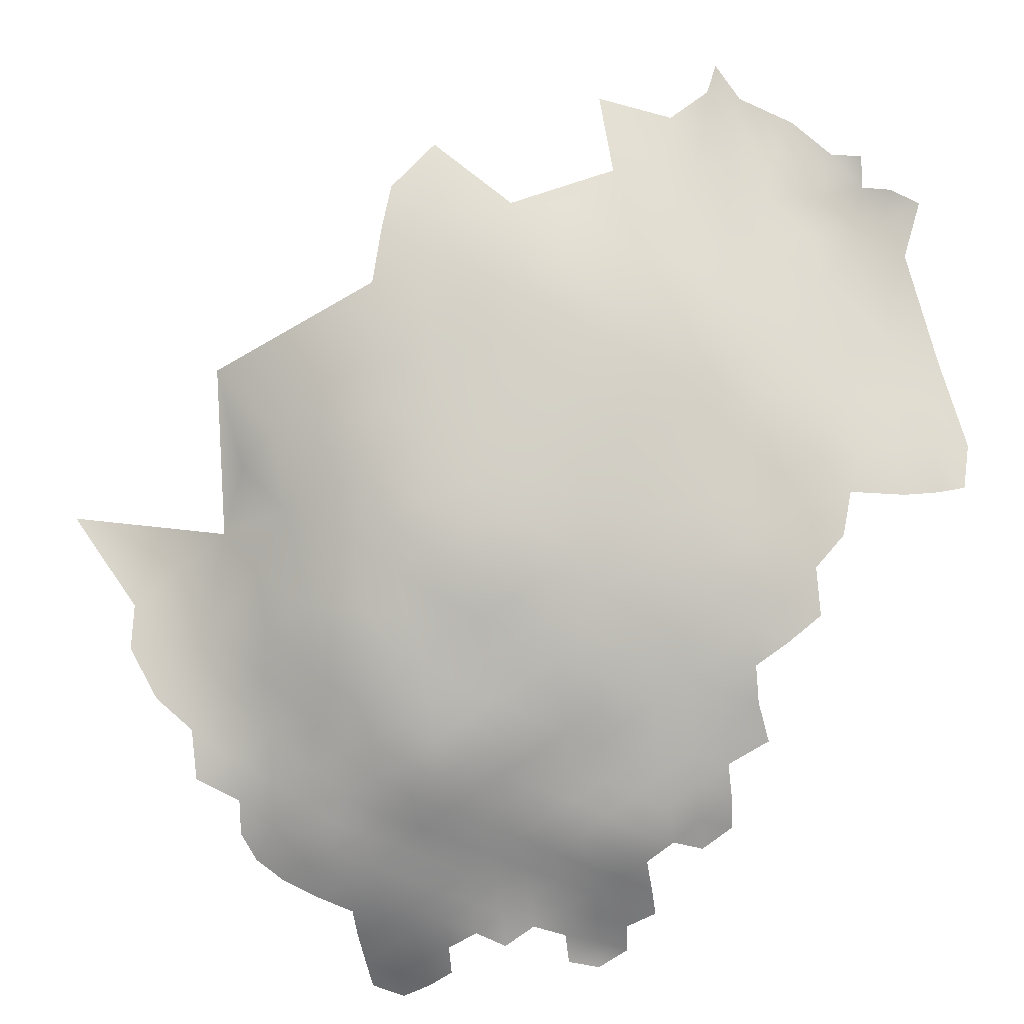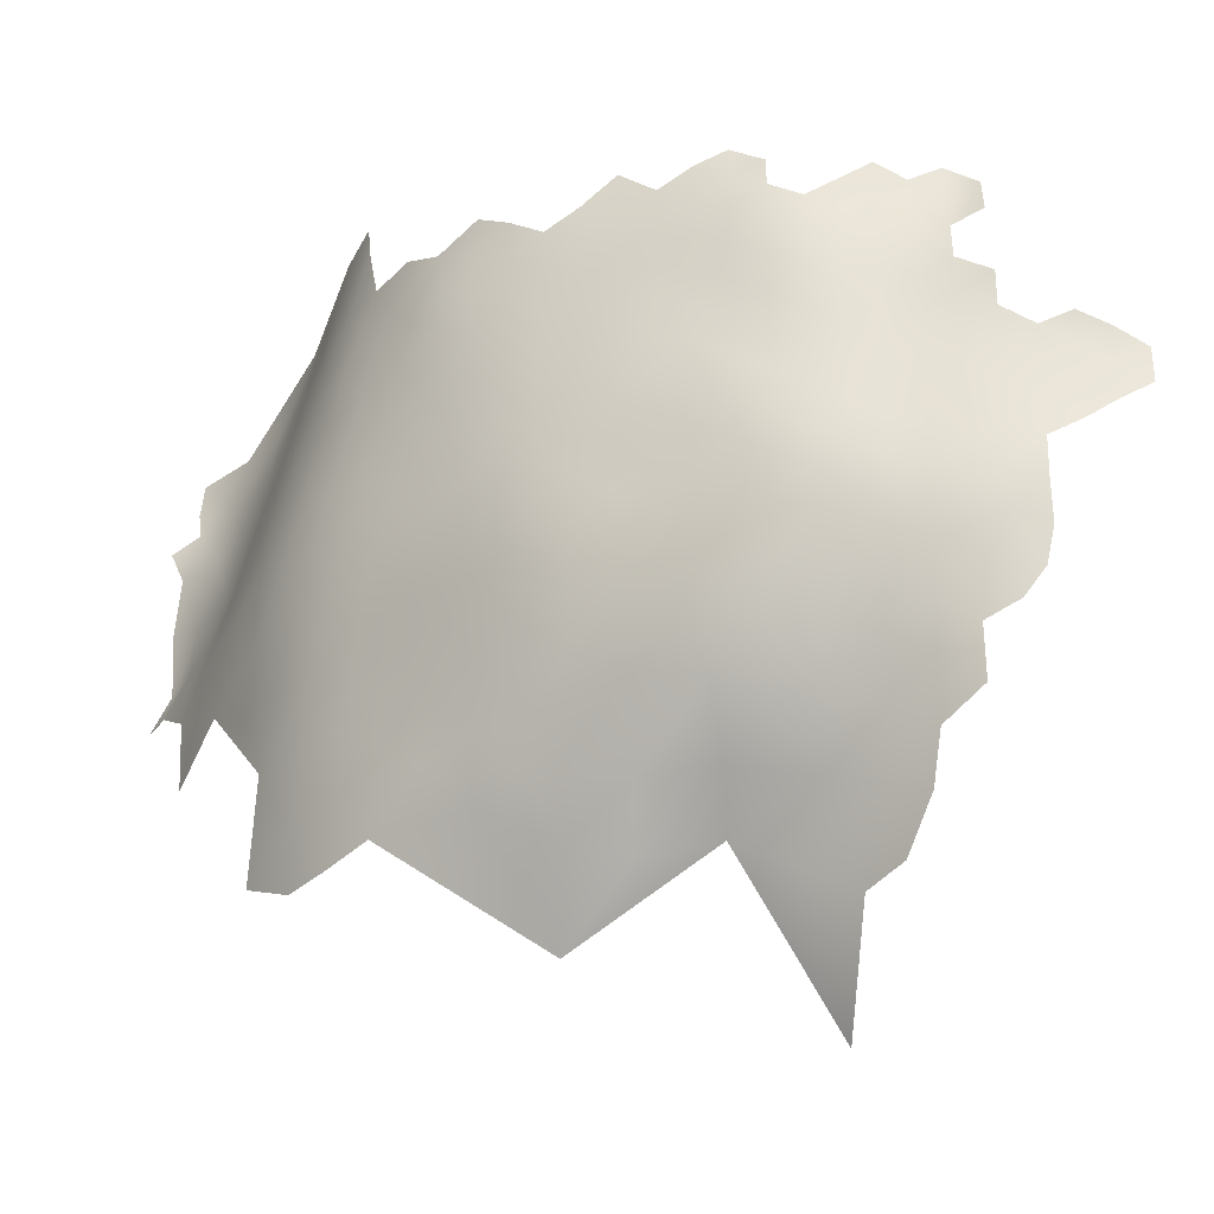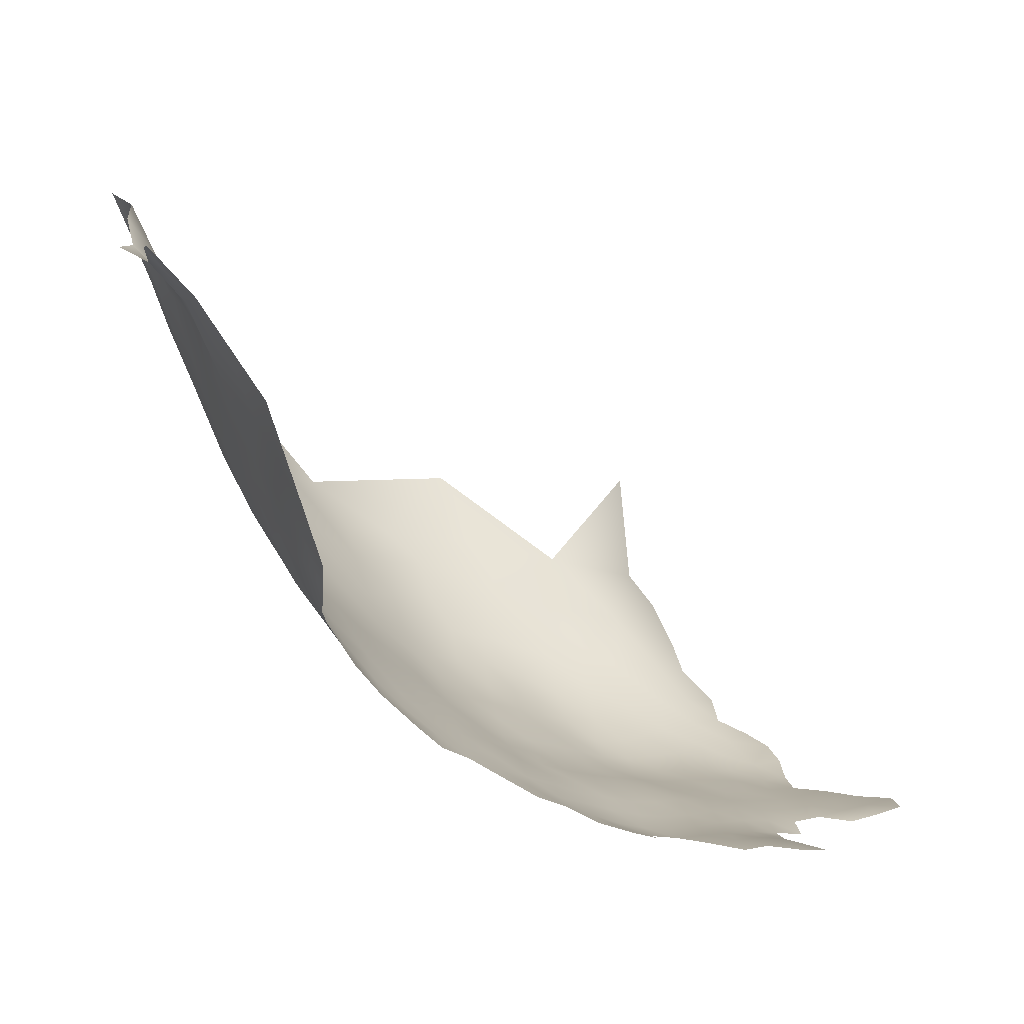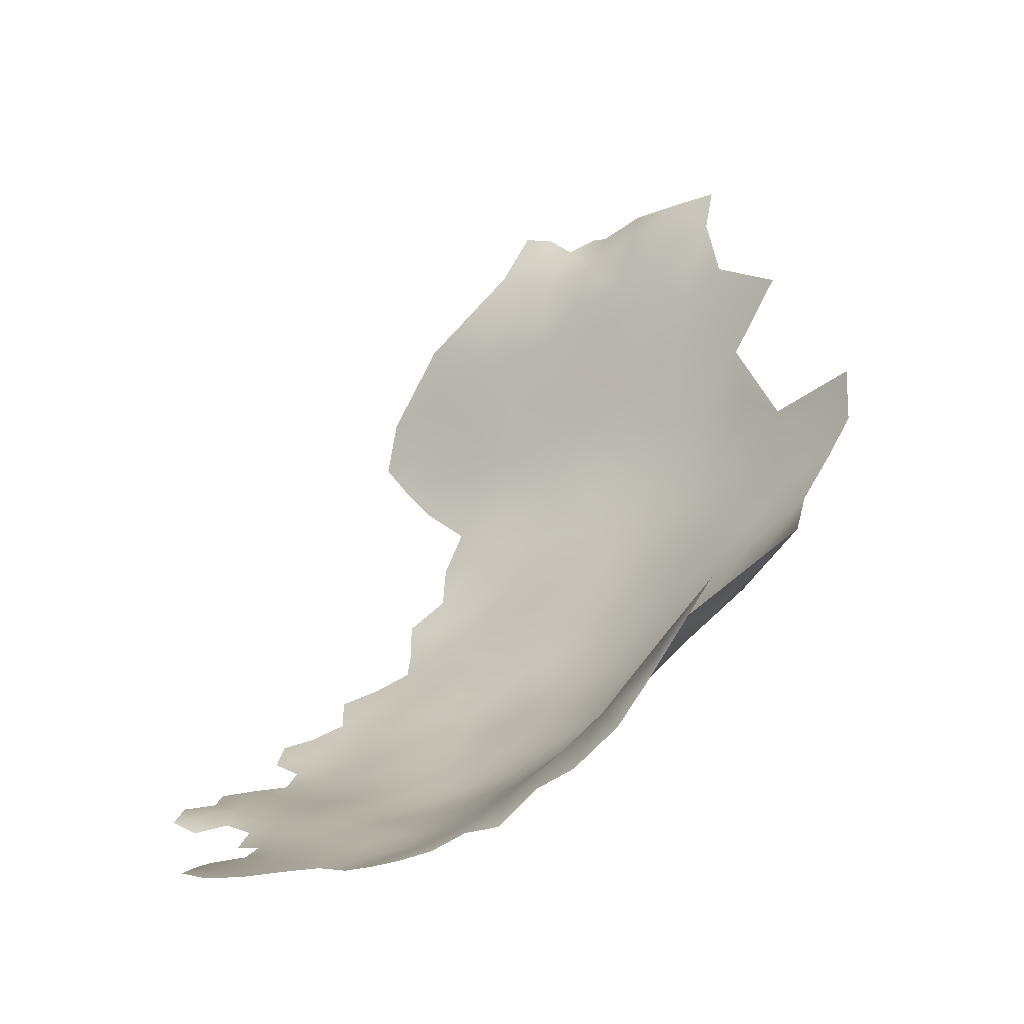
<metadata>
{"format":"obj","ext":"obj","renderer":"f3d","projection":"perspective","resolution":1024,"background":"white","views":[{"elev":-52.9,"azim":66.4,"up":"+Z"},{"elev":-36.2,"azim":174.9,"up":"+Y"},{"elev":4.8,"azim":171.9,"up":"+Z"},{"elev":8.0,"azim":-47.4,"up":"+Z"}]}
</metadata>
<code>
v 23.74 917.9 45.64
v 27.32 919.9 45.16
v 27.34 915.6 45.53
v 27.33 911.4 45.76
v 23.72 913.8 45.89
v 30.99 917.4 45.27
v 30.99 913.1 45.68
v 30.99 921.3 44.68
v 34.63 919.4 44.96
v 34.62 915.2 45.49
v 38.34 921.4 44.88
v 38.29 917.3 45.52
v 34.62 910.9 45.96
v 38.25 913.1 46.01
v 34.63 906.7 46.12
v 31.01 908.9 46.04
v 38.22 908.7 46.4
v 38.23 904.3 46.74
v 34.65 902.4 46.69
v 41.9 915.1 46.33
v 41.87 910.9 46.65
v 41.97 919.3 45.94
v 34.3 897.9 48.07
v 38.16 899.3 47.95
v 41.76 902 47.66
v 41.78 906.5 47.14
v 42.15 923.1 45.52
v 38.46 925.2 44.12
v 42.16 927.3 44.88
v 45.78 925.4 46.1
v 45.73 921.1 46.62
v 45.68 929.6 45.63
v 42.19 931.4 45.04
v 45.4 908.4 47.82
v 45.36 904.2 48.07
v 35 894.1 49.38
v 45.49 912.8 47.21
v 45.53 917 46.9
v 49.16 932 46.06
v 49.16 927.6 46.42
v 45.78 934 45.84
v 49.19 936.2 46.18
v 52.58 934 46.35
v 52.58 929.8 46.51
v 56.07 931.7 46.72
v 52.57 938.1 46.24
v 56.08 935.8 46.5
v 59.57 937.7 47.24
v 59.58 933.6 47.31
v 59.55 941.6 47.8
v 63.03 939.5 48.55
v 63.04 935.4 48.39
v 59.58 929.2 48.01
v 63.11 931.2 49.07
v 56.09 927.3 47.22
v 49.14 940.2 45.87
v 59.58 924.8 48.75
v 59.57 920.3 49.42
v 56.07 922.4 48.06
v 63.17 927.1 49.84
v 63.16 922.7 50.51
v 59.57 915.7 49.87
v 56.13 917.7 48.75
v 63.08 918.3 50.77
v 49.17 923.2 46.92
v 52.69 925.4 46.98
v 66.51 937.4 49.87
v 66.55 933.1 50.37
v 66.56 942.1 49.92
v 70.02 940 51.52
v 69.97 935.4 51.61
v 70 930.9 52.34
v 73.53 937.9 53.37
v 73.49 933.3 53.72
v 42.34 939.7 45.55
v 38.78 937.5 44.96
v 45.87 937.9 45.73
v 66.76 929.2 50.91
v 66.84 925 51.65
v 73.71 943.6 53.35
v 77.14 931.4 55.96
v 77.17 936 55.3
v 73.49 928.8 54.32
v 73.24 924.9 54.34
v 70.05 926.8 52.71
v 76.94 925.9 56.67
v 70.36 922.8 53.24
v 66.87 920.7 51.96
v 66.82 916.2 52.31
v 70.39 918.4 53.83
v 70.35 913.8 54.54
v 70.28 908.9 55.9
v 66.68 911.2 53.28
v 73.94 916.5 55.69
v 73.91 911.6 56.9
v 77.44 919.5 57.51
v 77.43 914.4 58.3
v 77.44 909.4 59.4
v 81.23 917.4 60.29
v 80.84 912.3 60.68
v 77.46 904.4 60.5
v 73.81 906.5 58.04
v 81.06 907.5 61.93
v 84.07 914.2 62.87
v 84.32 909.9 63.87
v 73.93 921 55.18
v 70.31 904.4 56.88
v 66.59 906.7 54.26
v 63.04 943.9 49.09
v 56.15 913.4 49.1
v 56.15 909.2 49.27
v 52.66 911.5 48.35
v 52.66 915.6 48.16
v 59.6 911.2 50.11
v 56.15 904.8 50.2
v 52.49 907.2 48.85
v 59.8 906.9 50.87
v 52.6 920 47.82
v 49.03 918.2 47.42
v 49.09 913.9 47.7
v 63.04 913.7 51.07
v 63.05 909 52.02
v 42.32 935.5 45.71
v 80.85 934 57.66
v 80.89 929.3 58.34
v 80.88 938.6 57.02
v 84.38 936.7 59.5
v 84.38 931.9 60.29
v 84.36 941.4 58.89
v 87.81 939.4 61.91
v 87.85 934.8 62.3
v 87.37 944.3 61.72
v 77.32 940.6 55.12
v 81.14 902.1 63.76
v 81.24 896.2 66.49
v 77.53 898.3 62.74
v 84.26 905.8 64.98
v 84.83 900.8 67.44
v 73.79 901.6 59.42
v 84.48 927 61.08
v 84.73 921.9 62.16
v 81.04 923.8 59.26
v 87.87 929.6 63.26
v 87.7 924.8 64
v 91.53 925.5 67.4
v 89.15 919.9 66.2
v 91.17 932.3 65.45
v 38.77 933.5 44.35
v 49.05 909.7 48.15
v 85.64 894.9 71.03
v 89.14 900.5 71.57
v 48.86 905.4 48.62
v 52.42 902.6 50.02
v 91.25 941.9 65.14
v 90.64 936.8 64.35
v 94.67 930.4 69.69
v 97.09 934.9 72.56
v 95.66 939.6 70.76
v 99.03 939.6 75.72
v 100.4 935.1 77.1
v 98.29 930.2 74.17
v 95.93 925.3 71.99
v 99.63 925.2 76.4
v 101.6 930 79.18
v 103.1 925.1 81.37
v 101.1 920.3 78.68
v 97.56 920.2 74.62
v 104.7 919.9 84
v 102.6 915.3 81.43
v 98.92 915.5 76.85
v 93.55 920.3 70.49
v 95.05 915.5 72.78
v 91.44 915.7 69.25
v 103.9 910.1 84.22
v 106.2 914.5 87.08
v 108 919.2 90.66
v 108.2 909.5 91.89
v 99.9 910.6 78.83
v 91.74 911.1 70.39
v 87.77 913.3 66.2
v 93.69 935.5 67.93
v 94.38 944.4 68.92
v 97.44 944.3 73.66
v 106.2 924.8 87.38
v 70.16 899.1 58.54
v 73.59 896 61.8
v 87.86 907.1 67.87
v 98.82 960.3 81.46
v 100.9 960.7 87.81
v 98.64 956.4 78.66
v 98.4 951.4 75.73
v 96.33 910.6 75.07
v 101.2 904.9 81.97
v 97.18 904.9 77.84
v 97.68 899.4 80.52
v 93.59 900.1 76.24
v 93.04 905.9 73.26
v 105.3 903.9 88.05
v 102.3 899.2 85.48
v 102.2 893.5 87.98
v 106.6 896.1 93.94
v 98.44 894.8 83.33
v 100.9 955.8 84.9
v 102.8 955.1 91.28
v 104.4 956.2 98.56
v 105.1 948.5 96.07
v 107.8 947.8 102.8
v 105.1 942 91.49
v 102.9 942.2 84.59
v 107.3 935.3 94.44
v 101.1 949.8 82.13
v 56.13 900.6 51.82
v 59.9 902.5 52.16
v 102.7 887.8 91.58
v 98.36 888.8 86
v 109.9 929.5 100.5
v 108.6 938.4 100.5
v 105.3 935.7 88.52
v 103 935.5 82.52
v 107.3 929.6 92.07
v 104.8 929.9 85.42
v 109.3 923.7 95.38
v 101.2 940 79.96
v 77.51 893 65.7
v 90.61 894.1 76.15
v 80.23 889.6 69.89
v 85.98 889.1 74.5
v 94.54 890.8 81.21
v 103.1 948.5 88.61
v 112.5 928.5 108.1
v 111.8 922.9 103.1
v 114.1 922.8 109.9
v 116.3 922.2 115.1
v 118.3 922.8 120.1
v 118.8 917.7 117.3
v 116.1 918.2 112.2
v 114.1 917.6 106.6
v 120.6 918.3 121.6
v 111.6 916.8 99.49
v 114.2 911.4 105.8
v 116.3 913.5 111.6
v 102.8 882.3 94.33
v 107.2 885.9 99.71
v 99.34 882.6 90.02
v 37.2 891.2 50.6
v 40.75 889.5 52.22
v 40.38 884 54.02
v 44.66 887.3 54.9
v 44.07 881.7 58
v 40.49 894.3 50.26
v 44.8 892.1 52.37
v 49.1 890.1 55.41
v 48.47 884.1 59.46
v 63.45 904.7 53.23
v 63.58 900 54.71
v 63.57 894.8 56.98
v 59.11 897.1 54.24
v 67.13 902.4 55.68
v 66.95 897.9 57.14
v 85.65 917.4 63.63
v 44.93 896.5 50.35
v 49.25 895.4 52.09
v 68.36 894.1 59.58
v 59.13 891 57.66
v 58.91 885.4 62.4
v 54.21 892.9 55.14
v 64.5 888.6 61.59
v 54.11 887.2 59.36
v 62.58 882.4 67.2
v 53.23 880.2 65.19
v 90.61 888.5 78.73
v 85.45 883.3 78.11
v 44.94 899.9 49.11
v 41.93 897.9 48.95
v 44.49 876.8 60.99
v 95.18 883.4 84.89
v 94.69 895.8 79.27
v 80.81 884.2 73.85
v 100.1 944.9 78.28
v 111.2 935.2 106.3
v 46.41 872.2 65.99
v 48.57 900.3 49.87
v 49.59 871.2 70.12
v 52.94 898 52.05
v 73.01 890.8 64.53
v 112.1 907.2 100.8
v 108.5 902.6 94.86
v 113.9 935 110.8
v 76.65 878.6 76.4
v 115.8 928.4 114.6
v 118.1 935.5 115.1
v 119.6 938.9 114.9
v 116.4 940.6 113.2
v 112.4 941.1 108.7
v 114 944.7 111.4
v 116.9 944.6 114.7
v 116.6 949 114.8
v 111.5 948.9 109.3
v 118.8 929.9 118.3
v 115.7 904 110.4
v 49.29 862 83.1
v 76.48 870.8 84.32
v 70.37 877 75.55
v 61.79 878 73.41
v 70.62 882.6 70.2
f 41 77 42
f 43 42 46
f 42 39 41
f 42 43 39
f 48 50 51
f 66 40 44
f 65 30 40
f 118 63 113
f 49 47 48
f 49 45 47
f 32 29 33
f 47 43 46
f 114 111 110
f 30 32 40
f 52 49 48
f 52 48 51
f 13 15 16
f 9 6 8
f 120 112 149
f 120 113 112
f 10 6 9
f 37 21 20
f 56 42 77
f 56 46 42
f 31 30 65
f 14 20 21
f 43 47 45
f 111 112 110
f 4 5 3
f 3 5 1
f 3 1 2
f 26 34 35
f 75 123 76
f 20 38 37
f 20 22 38
f 149 116 152
f 148 123 33
f 148 76 123
f 7 6 10
f 13 17 15
f 55 66 44
f 7 13 16
f 28 27 11
f 10 14 13
f 10 13 7
f 79 85 87
f 10 9 12
f 10 12 14
f 44 43 45
f 44 39 43
f 87 88 79
f 113 110 112
f 63 110 113
f 63 62 110
f 65 40 66
f 84 87 85
f 109 51 50
f 69 51 109
f 69 67 51
f 30 29 32
f 18 17 26
f 20 14 12
f 20 12 22
f 11 12 9
f 67 52 51
f 55 44 45
f 11 22 12
f 11 27 22
f 116 149 112
f 116 112 111
f 77 41 123
f 77 123 75
f 70 71 67
f 70 67 69
f 27 30 31
f 27 29 30
f 122 117 114
f 113 119 118
f 113 120 119
f 58 61 64
f 28 29 27
f 273 261 274
f 72 78 68
f 78 54 68
f 18 19 15
f 18 15 17
f 7 4 3
f 7 3 6
f 60 53 54
f 60 57 53
f 31 38 22
f 31 22 27
f 121 62 64
f 108 122 93
f 6 3 2
f 6 2 8
f 78 72 85
f 78 85 79
f 25 18 26
f 154 130 132
f 57 58 59
f 78 60 54
f 53 55 45
f 74 83 72
f 83 84 85
f 83 85 72
f 102 107 92
f 115 116 111
f 71 70 73
f 57 60 61
f 57 61 58
f 31 119 38
f 59 58 63
f 59 63 118
f 254 122 108
f 14 21 17
f 14 17 13
f 24 18 25
f 25 26 35
f 53 45 49
f 261 250 274
f 106 94 90
f 40 39 44
f 40 32 39
f 58 64 62
f 58 62 63
f 26 17 21
f 68 67 71
f 34 26 21
f 34 21 37
f 24 19 18
f 57 55 53
f 94 91 90
f 155 131 130
f 79 88 61
f 153 116 115
f 153 152 116
f 4 7 16
f 124 126 127
f 100 97 99
f 114 110 62
f 114 62 121
f 117 115 111
f 117 111 114
f 32 41 39
f 34 152 35
f 34 149 152
f 213 115 117
f 60 79 61
f 60 78 79
f 41 33 123
f 41 32 33
f 74 71 73
f 106 87 84
f 129 127 126
f 258 254 108
f 258 255 254
f 101 139 102
f 54 53 49
f 54 49 52
f 74 73 82
f 74 82 81
f 90 89 88
f 81 83 74
f 88 64 61
f 88 89 64
f 282 284 262
f 72 68 71
f 72 71 74
f 94 106 96
f 248 246 251
f 124 128 125
f 97 96 99
f 143 140 128
f 274 24 25
f 274 25 273
f 91 89 90
f 81 124 125
f 90 87 106
f 90 88 87
f 155 130 154
f 122 114 121
f 126 82 133
f 147 131 155
f 121 64 89
f 127 128 124
f 68 54 52
f 68 52 67
f 107 102 139
f 103 101 98
f 124 82 126
f 124 81 82
f 250 246 245
f 102 98 101
f 103 98 100
f 117 122 254
f 117 254 213
f 86 84 83
f 251 246 250
f 251 250 261
f 133 82 73
f 284 153 212
f 284 282 153
f 94 96 97
f 144 140 143
f 94 95 91
f 94 97 95
f 282 152 153
f 247 246 248
f 137 103 105
f 140 125 128
f 128 127 131
f 259 255 258
f 149 34 37
f 149 37 120
f 120 37 38
f 120 38 119
f 181 147 155
f 141 142 140
f 141 140 144
f 212 115 213
f 212 153 115
f 93 92 108
f 273 25 35
f 127 130 131
f 143 131 147
f 143 128 131
f 104 100 99
f 213 254 255
f 251 252 248
f 263 256 259
f 129 130 127
f 81 86 83
f 81 125 86
f 291 293 292
f 93 122 121
f 59 55 57
f 59 66 55
f 105 104 180
f 98 97 100
f 98 95 97
f 23 19 24
f 171 172 173
f 145 146 144
f 108 107 258
f 108 92 107
f 260 180 104
f 92 91 95
f 92 93 91
f 125 142 86
f 125 140 142
f 93 89 91
f 93 121 89
f 170 167 166
f 256 255 259
f 256 257 255
f 263 259 185
f 181 158 157
f 105 103 100
f 105 100 104
f 102 92 95
f 102 95 98
f 170 178 192
f 261 273 282
f 261 282 262
f 65 119 31
f 65 118 119
f 187 137 105
f 187 105 180
f 288 280 294
f 132 130 129
f 179 180 173
f 179 187 180
f 170 172 167
f 192 172 170
f 134 103 137
f 134 101 103
f 163 162 161
f 235 234 238
f 156 161 162
f 163 166 167
f 185 259 258
f 295 293 294
f 233 234 235
f 233 235 236
f 165 163 164
f 165 166 163
f 250 245 36
f 164 163 161
f 295 296 293
f 282 273 35
f 282 35 152
f 167 172 171
f 157 161 156
f 157 156 181
f 189 203 188
f 156 147 181
f 279 159 183
f 279 223 159
f 196 195 277
f 160 161 157
f 160 164 161
f 202 277 195
f 146 145 171
f 146 171 173
f 162 171 145
f 157 159 160
f 169 178 170
f 213 257 212
f 213 255 257
f 169 170 166
f 196 194 195
f 185 107 139
f 185 258 107
f 251 261 262
f 138 134 137
f 159 158 183
f 159 157 158
f 186 185 139
f 66 118 65
f 66 59 118
f 196 197 194
f 232 233 236
f 184 168 165
f 135 136 134
f 135 134 138
f 227 271 272
f 202 228 277
f 162 167 171
f 162 163 167
f 202 215 228
f 260 104 99
f 260 99 141
f 136 186 139
f 168 169 166
f 168 166 165
f 80 133 73
f 80 73 70
f 231 237 239
f 156 162 145
f 237 232 236
f 223 160 159
f 223 219 160
f 278 227 272
f 278 226 227
f 183 158 182
f 150 138 151
f 264 257 256
f 24 274 250
f 146 260 141
f 146 141 144
f 252 251 262
f 179 173 172
f 263 185 186
f 219 164 160
f 106 84 86
f 203 190 188
f 225 277 228
f 225 228 271
f 198 199 193
f 200 202 199
f 209 219 223
f 204 203 189
f 194 197 192
f 196 277 225
f 262 284 266
f 262 266 252
f 219 218 221
f 194 192 178
f 200 215 202
f 165 221 184
f 268 266 264
f 99 96 142
f 99 142 141
f 150 135 138
f 174 178 169
f 266 257 264
f 199 202 195
f 224 136 135
f 229 208 209
f 242 244 214
f 297 296 295
f 227 225 271
f 136 101 134
f 136 139 101
f 24 36 23
f 24 250 36
f 220 221 218
f 220 218 210
f 231 232 237
f 198 193 174
f 241 237 236
f 241 240 237
f 96 106 86
f 96 86 142
f 150 225 227
f 220 184 221
f 224 285 186
f 224 186 136
f 193 194 178
f 193 178 174
f 214 215 200
f 150 227 226
f 192 179 172
f 192 197 179
f 267 264 256
f 267 256 263
f 297 295 298
f 195 194 193
f 195 193 199
f 151 197 196
f 146 180 260
f 146 173 180
f 241 236 235
f 176 168 184
f 176 175 168
f 249 247 248
f 253 249 248
f 253 248 252
f 288 294 293
f 288 293 291
f 145 144 143
f 268 253 252
f 268 252 266
f 221 164 219
f 221 165 164
f 284 212 257
f 284 257 266
f 291 299 290
f 231 230 232
f 175 174 169
f 175 169 168
f 263 186 285
f 211 229 209
f 231 239 222
f 231 222 216
f 208 210 218
f 138 137 187
f 209 208 218
f 209 218 219
f 151 138 187
f 145 147 156
f 145 143 147
f 226 224 135
f 226 135 150
f 290 299 234
f 290 234 233
f 216 230 231
f 276 228 215
f 211 279 191
f 290 230 288
f 290 288 291
f 205 207 206
f 181 155 154
f 265 268 264
f 265 264 267
f 197 187 179
f 197 151 187
f 270 253 268
f 270 268 265
f 209 223 279
f 209 279 211
f 290 233 232
f 290 232 230
f 158 154 182
f 158 181 154
f 208 229 206
f 298 295 294
f 244 276 215
f 244 215 214
f 151 225 150
f 151 196 225
f 211 190 203
f 211 191 190
f 253 275 249
f 177 198 174
f 177 174 175
f 216 222 220
f 183 191 279
f 222 176 184
f 222 184 220
f 240 239 237
f 230 280 288
f 276 271 228
f 304 269 305
f 304 305 303
f 206 204 205
f 206 229 204
f 241 300 240
f 226 285 224
f 229 211 203
f 229 203 204
f 201 214 200
f 243 242 214
f 269 265 267
f 216 217 280
f 216 280 230
f 286 287 177
f 287 198 177
f 305 289 303
f 201 200 199
f 286 239 240
f 210 217 216
f 210 216 220
f 239 176 222
f 201 198 287
f 201 199 198
f 270 275 253
f 286 240 300
f 217 294 280
f 267 263 285
f 269 270 265
f 272 271 276
f 243 214 201
f 177 175 176
f 270 281 275
f 270 283 281
f 289 278 272
f 205 204 189
f 304 270 269
f 305 278 289
f 208 217 210
f 304 283 270
f 207 298 294
f 302 303 289
f 305 269 267
f 305 267 285
f 177 239 286
f 177 176 239
f 207 294 217
f 305 285 226
f 305 226 278
f 206 207 217
f 206 217 208
f 201 287 286
f 205 298 207
f 302 289 272
f 304 303 302
f 302 272 276
f 304 301 283

</code>
